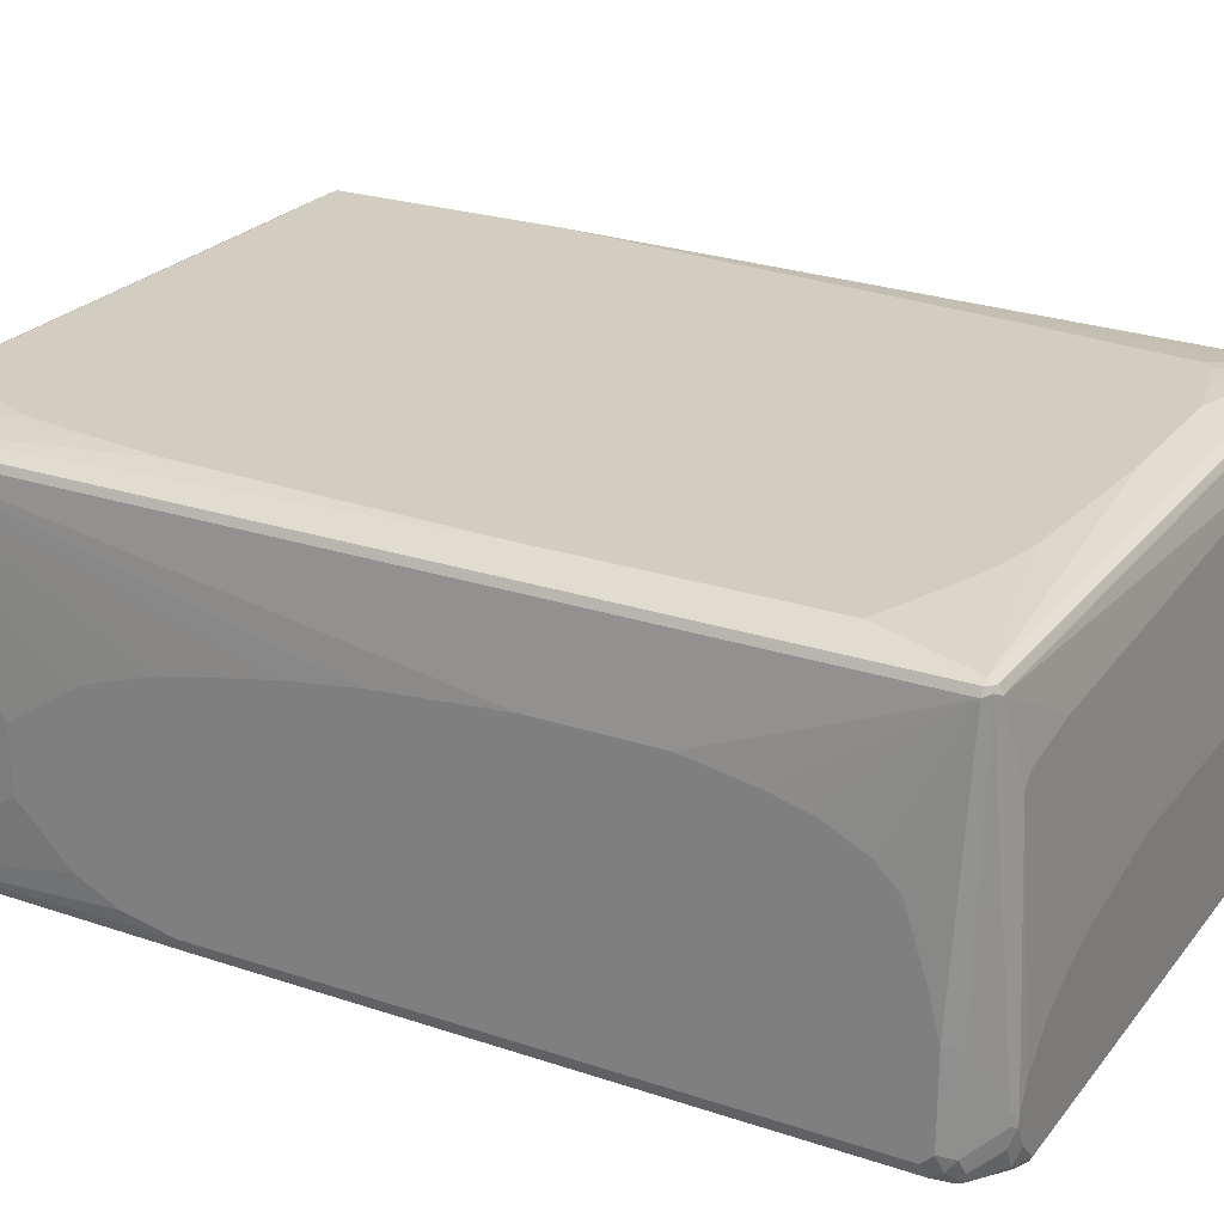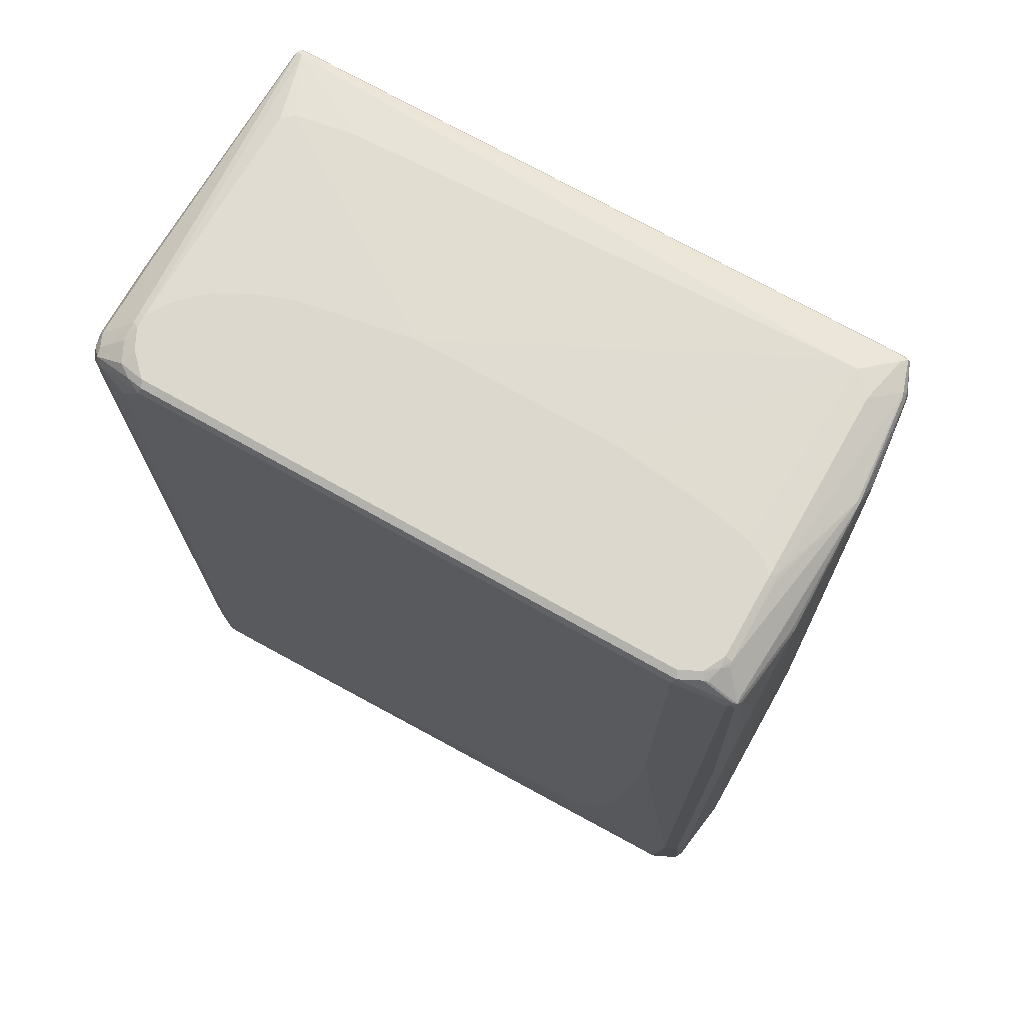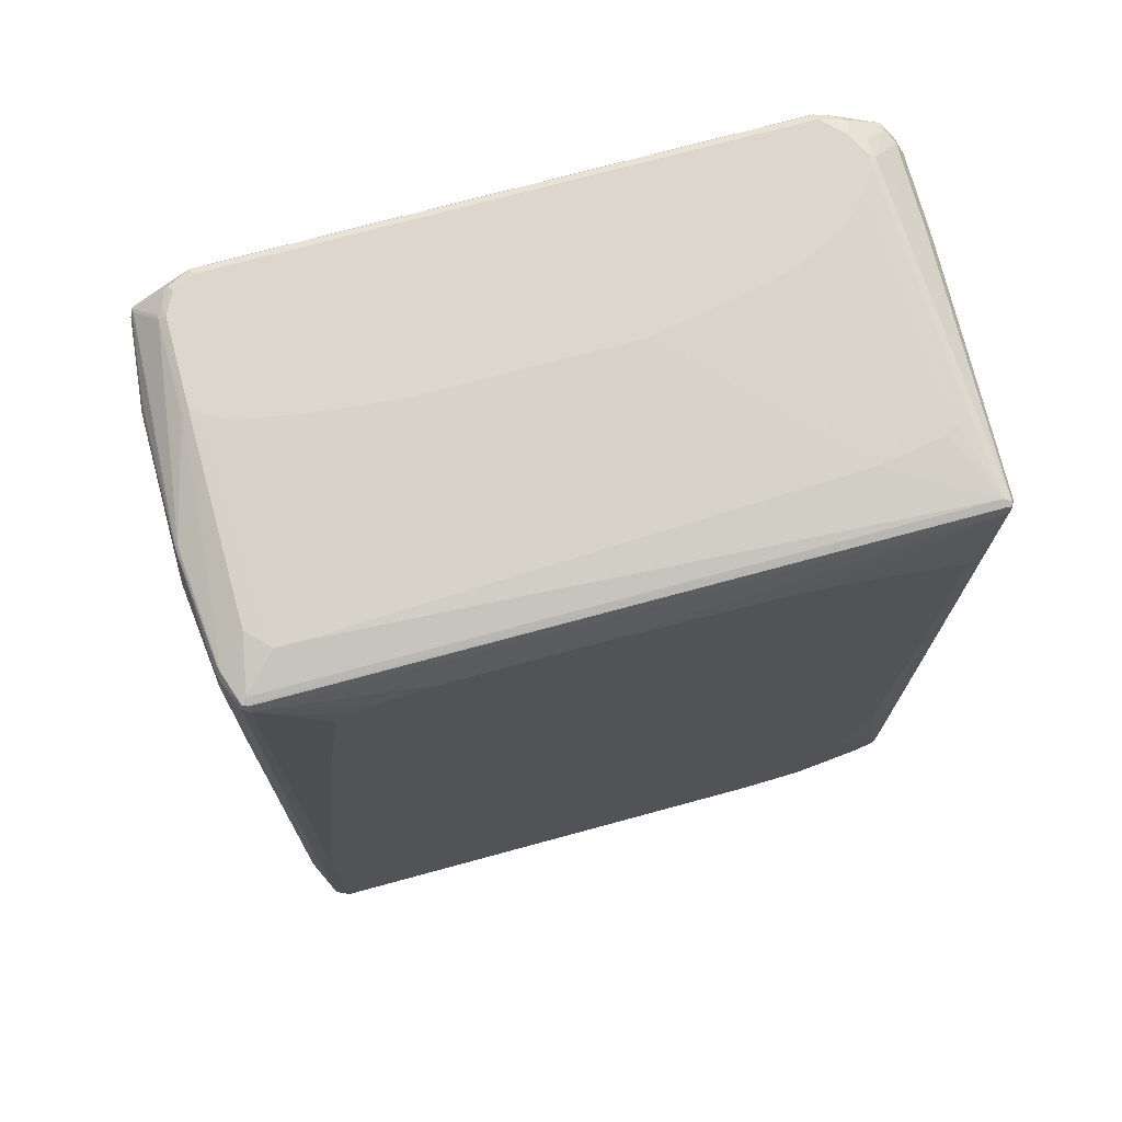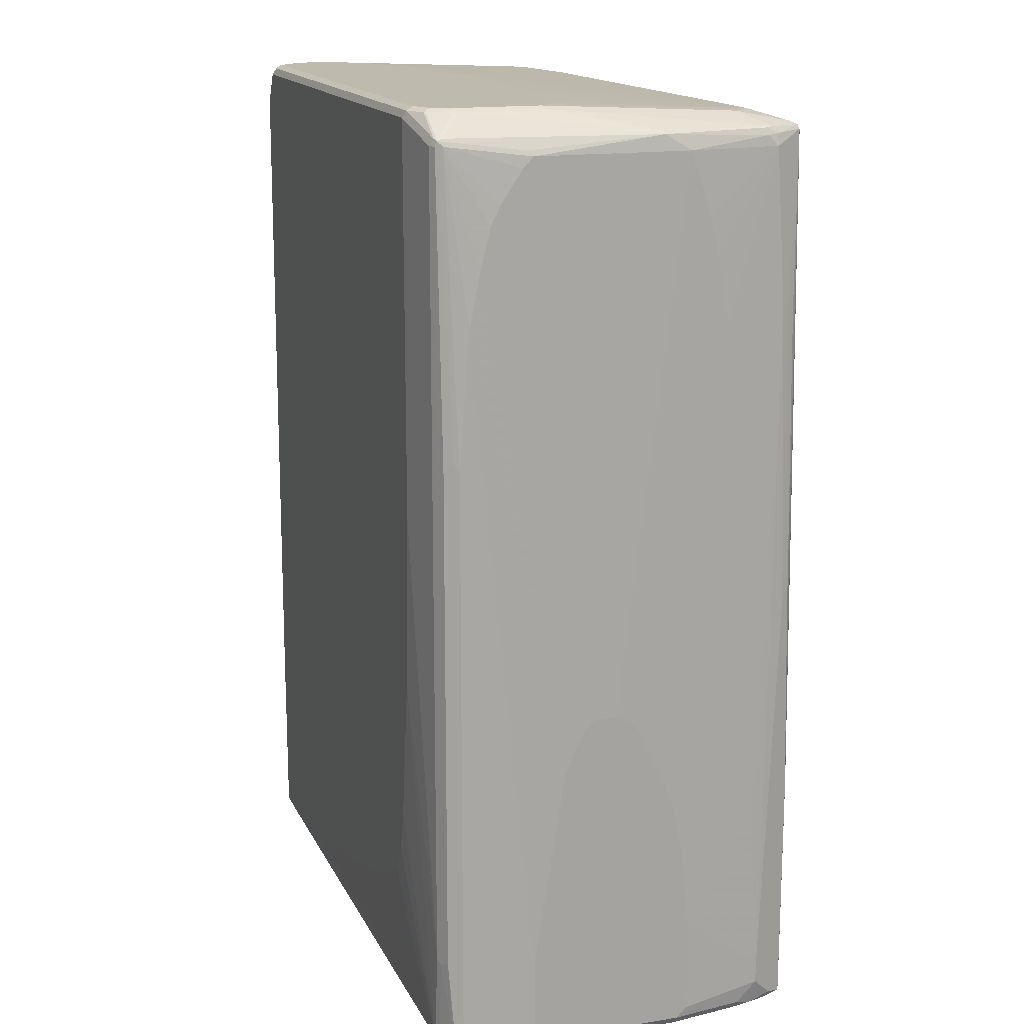
<metadata>
{"format":"obj","ext":"obj","renderer":"f3d","projection":"perspective","resolution":1024,"background":"white","views":[{"elev":24.5,"azim":118.8,"up":"+Z"},{"elev":72.4,"azim":-150.6,"up":"+Y"},{"elev":73.3,"azim":-15.2,"up":"+Y"},{"elev":15.8,"azim":-108.5,"up":"+Y"}]}
</metadata>
<code>
v 0.5768 0.7124 -0.2544
v 0.5768 0.7124 -0.1187
v 0.5768 0.6954 -0.2714
v 0.5682 0.7209 -0.2798
v 0.5654 0.735 -0.2601
v 0.5654 0.735 -0.1244
v 0.571 0.7237 -0.1131
v 0.5541 0.7406 0.294
v 0.5597 0.7293 0.2884
v 0.5768 0.6954 -0.05086
v 0.5654 0.7011 -0.294
v 0.5768 -0.2883 -0.2714
v 0.5625 0.7153 -0.2912
v 0.5513 0.7379 -0.2968
v 0.5625 0.7322 -0.2742
v 0.5541 0.7406 -0.2827
v 0.5202 0.7745 -0.2318
v 0.5202 0.7745 -0.2149
v 0.5089 0.7803 -0.2205
v 0.5428 0.7463 0.2884
v 0.5513 0.7379 0.3011
v 0.5768 0.3902 0.1526
v 0.5768 0.4919 0.1357
v 0.5768 0.5597 0.1187
v 0.5768 0.5937 0.1018
v 0.5768 0.6276 0.08481
v 0.5768 0.6615 0.05086
v 0.5541 0.7293 0.2997
v 0.5555 -0.7379 0.2968
v 0.5597 -0.7293 0.2884
v 0.5541 0.7237 -0.2997
v 0.5654 -0.2826 -0.294
v 0.5768 -0.3731 -0.2544
v 0.5597 -0.7463 -0.2884
v 0.5541 -0.7519 -0.2997
v 0.571 -0.2939 -0.2827
v 0.4806 0.7689 -0.311
v 0.5003 0.7718 -0.2968
v 0.5174 0.7718 -0.2629
v 0.5428 0.7293 -0.3053
v 0.5089 0.7803 -0.2374
v 0.4919 0.7803 -0.1866
v 0.5089 0.7632 0.1696
v -0.424 0.7632 0.2374
v -0.5089 0.7463 0.2884
v -0.5174 0.7422 0.2968
v 0.5428 0.7406 0.2997
v 0.4919 0.7632 0.1866
v 0.3901 0.7632 0.2036
v -0.5089 0.7406 0.2997
v -0.5089 0.7293 0.3053
v 0.5428 0.7293 0.3053
v 0.5768 0.2035 0.1526
v 0.5541 -0.7293 0.2997
v 0.5449 -0.7463 0.3011
v 0.5471 -0.7548 0.2968
v 0.5555 -0.7548 0.2798
v 0.5597 -0.7463 0.2714
v 0.5768 -0.5258 -0.03388
v 0.5768 -0.4241 0.03388
v 0.5768 -0.3902 0.05086
v 0.5768 -0.2883 0.08481
v 0.5768 -0.2035 0.1018
v 0.5768 -0.1187 0.1187
v 0.5768 -0 0.1357
v 0.5768 -0.4071 -0.2374
v 0.5768 -0.5258 -0.1357
v 0.5541 -0.7576 -0.2884
v 0.5513 -0.7591 -0.2968
v 0.5768 -0.441 -0.2205
v 0.5768 -0.458 -0.2036
v 0.5428 -0.7463 -0.3053
v 0.458 0.7632 -0.3223
v 0.4665 0.7718 -0.3138
v 0.458 0.7803 -0.3053
v 0.4919 0.7803 -0.2714
v 0.4919 0.7124 -0.3223
v 0.5202 -0.4297 -0.3166
v 0.5089 -0.4241 -0.3223
v 0.4411 0.7803 -0.1357
v -0.458 0.7632 0.2374
v 0.1356 0.7803 -0.05086
v -0.4919 0.7632 0.2036
v -0.5003 0.7591 0.212
v -0.5343 0.7422 0.246
v -0.5343 0.7336 0.2629
v -0.5202 0.735 0.2997
v 0.4071 0.7803 -0.1187
v 0.3732 0.7803 -0.1018
v 0.3223 0.7803 -0.08481
v -0.4411 0.3391 0.3223
v -0.4071 0.6276 0.3223
v -0.3901 0.6445 0.3223
v -0.3392 0.6615 0.3223
v -0.2544 0.6784 0.3223
v -0.5202 -0.3674 0.3166
v -0.5089 -0.3731 0.3223
v -0.03388 0.6784 0.3223
v 0.2375 0.6615 0.3223
v 0.3223 0.6445 0.3223
v 0.3732 0.6276 0.3223
v 0.5089 0.5767 0.3223
v 0.5202 0.5767 0.3166
v 0.5428 -0.7293 0.3053
v 0.528 -0.7632 0.3011
v 0.5146 -0.7745 0.2997
v 0.5216 -0.7718 0.2968
v 0.5315 -0.7689 0.2884
v 0.5541 -0.7576 0.2714
v 0.5089 -0.7519 -0.311
v 0.5174 -0.7422 -0.3138
v 0.5089 -0.7803 0.2884
v 0.5089 -0.7803 -0.2544
v 0.4919 -0.7803 -0.2714
v 0.5003 -0.7761 -0.2798
v 0.4919 -0.7689 -0.294
v 0.5202 -0.735 -0.3166
v -0.4411 0.7632 -0.3223
v 0.4523 0.7745 -0.3166
v -0.4411 0.7803 -0.3053
v 0.5089 -0.7293 -0.3223
v -0.2035 0.7803 -0.05086
v -0.3561 0.7803 -0.06783
v -0.4411 0.7803 -0.08481
v -0.4749 0.7803 -0.1018
v -0.4919 0.7803 -0.1187
v -0.5513 0.7422 0.05931
v -0.5371 0.7406 0.2374
v -0.5385 0.7315 0.2544
v -0.5003 0.7761 -0.1102
v -0.5259 0.7293 0.2884
v -0.5371 0.4637 0.2827
v -0.5315 0.4523 0.294
v -0.5371 -0.02826 0.2997
v -0.5315 -0.3787 0.311
v -0.5202 -0.7406 0.3166
v -0.5089 -0.7463 0.3223
v 0.5089 0.1526 0.3223
v 0.5202 0.1526 0.3166
v 0.4919 -0.3222 0.3223
v 0.4749 -0.458 0.3223
v 0.458 -0.5597 0.3223
v 0.3901 -0.7293 0.3223
v 0.5089 -0.7632 0.3053
v 0.294 -0.7576 0.3166
v 0.2826 -0.7689 0.311
v 0.458 -0.7519 -0.311
v 0.4495 -0.7379 -0.318
v 0.5089 -0.7406 -0.3166
v -0.4919 -0.7803 0.2884
v 0.05081 -0.7803 -0.2714
v 0.05081 -0.7689 -0.294
v -0.5259 0.7293 -0.3053
v -0.4467 0.7745 -0.3166
v -0.4411 0.1357 -0.3223
v -0.4749 0.7803 -0.2884
v 0.458 -0.7293 -0.3223
v -0.4919 0.7803 -0.2544
v -0.5032 0.7745 -0.2544
v -0.5371 0.7406 -0.2884
v -0.5555 0.7379 0.05931
v -0.5032 0.7745 -0.1187
v -0.5428 0.7293 0.2374
v -0.5428 0.7124 0.2544
v -0.5428 0.458 0.2714
v -0.5428 -0.03391 0.2884
v -0.5315 -0.7519 0.311
v -0.5174 -0.7548 0.3138
v -0.5032 -0.7576 0.3166
v 0.2884 -0.7463 0.3223
v -0.4975 -0.7689 0.311
v -0.5089 -0.7576 -0.2997
v -0.5174 -0.7548 -0.3011
v -0.5089 -0.7463 -0.3053
v -0.4919 -0.7803 0.2205
v -0.5117 -0.7661 0.3081
v -0.5146 -0.7689 0.294
v -0.5428 -0.7632 0.2205
v -0.5597 -0.7632 0.1018
v -0.3223 -0.7803 -0.2374
v -0.5089 -0.7632 -0.2884
v -0.5371 0.7293 -0.2997
v -0.5315 0.7406 -0.2997
v -0.5259 -0.5937 -0.3053
v -0.4806 0.7745 -0.2997
v -0.424 -0.1526 -0.3223
v -0.494 0.7761 -0.2714
v 0.2544 -0.6954 -0.3223
v -0.5046 0.7718 -0.2629
v -0.5385 0.7379 -0.2968
v -0.5555 0.7209 -0.1611
v -0.5597 0.7124 -0.1526
v -0.5597 0.7124 0.1018
v -0.5597 0.6106 0.1357
v -0.5597 0.5428 0.1526
v -0.5597 0.441 0.1696
v -0.5597 0.2713 0.1866
v -0.5597 0.05087 0.2036
v -0.5597 -0.3902 0.2374
v -0.5597 -0.6784 0.2544
v -0.5484 -0.6841 0.2771
v -0.5428 -0.7463 0.2884
v -0.5343 -0.7548 0.2968
v -0.523 -0.7605 0.3025
v -0.5259 -0.7591 -0.2905
v -0.5513 -0.7548 -0.2841
v -0.5343 -0.6022 -0.3011
v -0.3901 -0.3902 -0.3223
v -0.3732 -0.458 -0.3223
v -0.3392 -0.5089 -0.3223
v -0.2544 -0.5597 -0.3223
v -0.2035 -0.5767 -0.3223
v -0.03388 -0.6276 -0.3223
v -0.4749 -0.7803 0.08481
v -0.5597 -0.7632 -0.1526
v -0.5259 -0.7632 0.2884
v -0.5513 -0.7548 0.246
v -0.5541 -0.7576 0.2149
v -0.571 -0.7576 0.0961
v -0.3732 -0.7803 -0.2205
v -0.5428 -0.7632 -0.2714
v -0.5484 0.2374 -0.294
v -0.4877 0.7718 -0.2968
v -0.5484 -0.5937 -0.294
v -0.5555 0.246 -0.2798
v -0.5428 0.7293 -0.2884
v -0.5597 0.6954 -0.1696
v -0.5768 -0.1865 -0.05086
v -0.5768 -0.1865 -0.01691
v -0.5768 -0.2035 0.01691
v -0.5768 -0.3052 0.06783
v -0.5768 -0.3561 0.08481
v -0.5768 -0.4241 0.1018
v -0.5768 -0.5767 0.1187
v -0.5597 -0.7124 0.2544
v -0.5484 -0.718 0.2771
v -0.5513 -0.7379 0.2629
v -0.5371 -0.7576 0.2827
v -0.5541 -0.7576 -0.2771
v -0.5597 -0.7463 -0.2714
v -0.5541 -0.7463 -0.2827
v -0.458 -0.7803 -0.03388
v -0.571 -0.7576 -0.1583
v -0.5569 -0.7435 0.2346
v -0.5597 -0.7463 0.2205
v -0.5768 -0.7463 0.1018
v -0.5682 -0.7548 0.1272
v -0.3901 -0.7803 -0.2036
v -0.4071 -0.7803 -0.1866
v -0.4411 -0.7803 -0.1187
v -0.5597 0.2374 -0.2714
v -0.5597 0.5428 -0.2374
v -0.5597 0.6106 -0.2205
v -0.5597 0.6445 -0.2036
v -0.5597 0.458 -0.2544
v -0.5768 -0.2035 -0.06783
v -0.5768 -0.7293 0.1187
v -0.5569 -0.7266 0.2516
v -0.5768 -0.7463 -0.1526
v -0.5768 -0.5937 -0.1526
v -0.5768 -0.2713 -0.1018
f 1 2 10
f 153 182 183
f 151 172 152
f 151 181 172
f 151 180 181
f 150 215 175
f 150 179 215
f 150 178 179
f 150 177 178
f 150 176 177
f 150 171 176
f 148 174 157
f 148 173 174
f 147 152 172
f 153 183 154
f 147 173 148
f 145 171 146
f 145 169 171
f 144 170 145
f 143 170 144
f 137 145 170
f 137 169 145
f 137 168 169
f 137 167 168
f 136 167 137
f 134 167 135
f 134 202 167
f 134 236 202
f 134 201 236
f 147 172 173
f 134 166 201
f 153 184 224
f 153 222 182
f 167 204 176
f 167 203 204
f 167 202 203
f 166 200 201
f 165 200 166
f 165 199 200
f 164 199 165
f 164 198 199
f 164 197 198
f 164 196 197
f 164 195 196
f 164 194 195
f 164 193 194
f 153 224 222
f 163 193 164
f 161 192 193
f 161 191 192
f 161 190 191
f 160 189 190
f 160 190 161
f 159 189 160
f 159 187 189
f 158 187 159
f 157 174 188
f 156 185 187
f 156 187 158
f 155 186 184
f 154 183 185
f 161 193 163
f 132 134 133
f 132 166 134
f 132 165 166
f 112 150 175
f 112 171 150
f 112 146 171
f 111 121 117
f 111 149 121
f 110 152 147
f 110 116 152
f 110 149 111
f 110 148 149
f 110 147 148
f 108 112 109
f 107 112 108
f 106 112 107
f 112 175 214
f 106 146 112
f 106 144 145
f 105 144 106
f 104 138 140
f 104 139 138
f 104 143 144
f 104 142 143
f 104 141 142
f 104 140 141
f 102 139 103
f 102 138 139
f 96 137 97
f 96 136 137
f 96 167 136
f 106 145 146
f 112 214 242
f 112 242 250
f 112 250 249
f 131 164 165
f 130 159 162
f 130 158 159
f 129 164 131
f 129 163 164
f 128 163 129
f 128 161 163
f 127 162 159
f 127 130 162
f 127 161 128
f 127 160 161
f 127 159 160
f 126 158 130
f 121 148 157
f 121 149 148
f 120 185 156
f 120 154 185
f 118 184 153
f 118 155 184
f 118 153 154
f 115 151 152
f 115 152 116
f 114 151 115
f 112 114 113
f 112 151 114
f 112 180 151
f 112 220 180
f 112 248 220
f 112 249 248
f 167 176 168
f 168 176 171
f 168 171 169
f 172 181 205
f 224 241 225
f 222 224 225
f 221 250 242
f 221 249 250
f 221 248 249
f 220 248 221
f 219 259 243
f 219 246 259
f 219 247 246
f 217 219 218
f 217 247 219
f 217 246 247
f 217 245 246
f 225 251 226
f 217 244 245
f 217 237 258
f 216 238 217
f 215 239 221
f 215 243 239
f 214 221 242
f 214 215 221
f 206 224 207
f 206 241 224
f 206 240 241
f 206 239 240
f 205 221 239
f 205 239 206
f 203 216 204
f 217 258 244
f 225 241 240
f 225 240 251
f 226 252 253
f 253 261 254
f 252 261 253
f 252 255 261
f 251 260 255
f 240 260 251
f 240 259 260
f 239 259 240
f 239 243 259
f 235 244 258
f 235 245 244
f 235 246 245
f 235 257 246
f 235 258 237
f 228 230 229
f 228 231 230
f 228 232 231
f 228 233 232
f 228 234 233
f 228 257 234
f 228 246 257
f 228 259 246
f 228 260 259
f 228 261 260
f 228 256 261
f 227 254 256
f 226 255 252
f 226 251 255
f 226 254 227
f 226 253 254
f 203 238 216
f 96 135 167
f 203 217 238
f 202 236 235
f 182 222 190
f 182 190 183
f 181 220 221
f 181 221 205
f 180 220 181
f 179 243 215
f 179 219 243
f 179 218 219
f 178 218 179
f 178 217 218
f 177 217 178
f 177 216 217
f 176 216 177
f 183 190 223
f 176 204 216
f 174 213 188
f 174 212 213
f 174 211 212
f 174 210 211
f 174 209 210
f 174 208 209
f 174 186 208
f 174 184 186
f 173 205 206
f 173 184 174
f 173 207 184
f 173 206 207
f 172 205 173
f 175 215 214
f 183 223 185
f 184 207 224
f 185 223 187
f 202 217 203
f 202 237 217
f 200 236 201
f 200 235 236
f 200 257 235
f 200 234 257
f 199 234 200
f 198 234 199
f 197 234 198
f 196 234 197
f 196 233 234
f 195 233 196
f 195 232 233
f 194 232 195
f 193 232 194
f 193 231 232
f 193 230 231
f 193 229 230
f 192 229 193
f 192 228 229
f 192 256 228
f 192 227 256
f 192 226 227
f 191 226 192
f 190 226 191
f 190 225 226
f 190 222 225
f 187 190 189
f 187 223 190
f 202 235 237
f 91 93 92
f 91 94 93
f 91 95 94
f 19 80 42
f 19 88 80
f 19 89 88
f 19 90 89
f 19 82 90
f 19 122 82
f 19 123 122
f 19 124 123
f 19 125 124
f 19 126 125
f 19 158 126
f 19 156 158
f 19 120 156
f 19 42 43
f 19 75 120
f 19 41 76
f 17 19 18
f 17 41 19
f 17 39 41
f 16 39 17
f 14 40 37
f 14 31 40
f 14 39 16
f 14 38 39
f 14 37 38
f 13 31 14
f 12 36 32
f 12 35 36
f 19 76 75
f 19 43 20
f 20 44 81
f 20 81 45
f 34 67 59
f 33 66 34
f 32 36 35
f 30 65 53
f 30 64 65
f 30 63 64
f 30 62 63
f 30 61 62
f 30 60 61
f 30 59 60
f 30 58 59
f 29 58 30
f 29 57 58
f 29 56 57
f 29 55 56
f 29 54 55
f 28 54 29
f 28 104 54
f 28 52 104
f 21 52 28
f 21 51 52
f 21 50 51
f 21 47 50
f 20 49 44
f 20 48 49
f 20 43 48
f 20 47 21
f 20 46 47
f 20 45 46
f 12 34 35
f 34 59 58
f 12 33 34
f 11 72 40
f 2 8 9
f 2 7 8
f 2 6 7
f 1 6 2
f 1 5 6
f 1 4 5
f 1 3 4
f 1 12 3
f 1 33 12
f 1 66 33
f 1 70 66
f 1 71 70
f 1 67 71
f 2 9 10
f 1 59 67
f 1 61 60
f 1 62 61
f 1 63 62
f 1 64 63
f 1 65 64
f 1 53 65
f 1 22 53
f 1 23 22
f 1 24 23
f 1 25 24
f 1 26 25
f 1 27 26
f 1 10 27
f 1 60 59
f 3 11 4
f 3 12 32
f 3 32 11
f 11 35 72
f 11 32 35
f 11 31 13
f 9 53 22
f 9 30 53
f 9 29 30
f 9 28 29
f 9 21 28
f 9 27 10
f 9 26 27
f 9 25 26
f 9 24 25
f 9 23 24
f 9 22 23
f 8 21 9
f 8 20 21
f 8 19 20
f 8 18 19
f 6 8 7
f 6 18 8
f 5 18 6
f 5 17 18
f 5 16 17
f 5 14 16
f 5 15 14
f 4 15 5
f 4 14 15
f 4 13 14
f 4 11 13
f 11 40 31
f 254 261 256
f 34 58 57
f 34 68 69
f 78 121 79
f 78 117 121
f 75 154 120
f 75 119 154
f 74 119 75
f 73 155 118
f 73 186 155
f 73 208 186
f 73 209 208
f 73 210 209
f 73 211 210
f 73 212 211
f 73 213 212
f 81 122 123
f 73 188 213
f 73 121 157
f 73 79 121
f 73 77 79
f 73 119 74
f 73 154 119
f 73 118 154
f 72 111 117
f 69 116 110
f 69 115 116
f 69 114 115
f 69 113 114
f 69 112 113
f 69 109 112
f 73 157 188
f 81 123 124
f 81 124 125
f 81 125 126
f 91 98 95
f 91 99 98
f 91 100 99
f 91 101 100
f 91 102 101
f 91 138 102
f 91 140 138
f 91 141 140
f 91 142 141
f 91 143 142
f 91 170 143
f 91 137 170
f 91 97 137
f 87 135 96
f 87 134 135
f 87 133 134
f 87 132 133
f 87 165 132
f 87 131 165
f 87 129 131
f 86 129 87
f 85 130 127
f 85 126 130
f 85 129 86
f 85 128 129
f 85 127 128
f 84 126 85
f 83 126 84
f 81 126 83
f 69 111 72
f 34 57 68
f 69 110 111
f 57 108 109
f 46 86 87
f 46 85 86
f 46 84 85
f 45 84 46
f 45 83 84
f 45 81 83
f 44 122 81
f 44 82 122
f 44 49 82
f 43 80 48
f 42 80 43
f 40 79 77
f 40 78 79
f 46 87 51
f 40 117 78
f 40 77 73
f 39 76 41
f 38 76 39
f 38 75 76
f 38 74 75
f 37 40 73
f 37 74 38
f 37 73 74
f 35 69 72
f 34 71 67
f 34 70 71
f 34 66 70
f 34 69 35
f 40 72 117
f 46 51 50
f 46 50 47
f 48 80 88
f 57 109 68
f 56 108 57
f 56 107 108
f 56 106 107
f 56 105 106
f 55 144 105
f 55 104 144
f 55 105 56
f 54 104 55
f 52 139 104
f 52 103 139
f 52 102 103
f 52 101 102
f 52 100 101
f 52 99 100
f 52 98 99
f 51 97 91
f 51 96 97
f 51 87 96
f 51 98 52
f 51 95 98
f 51 94 95
f 51 93 94
f 51 92 93
f 51 91 92
f 48 82 49
f 48 90 82
f 48 89 90
f 48 88 89
f 68 109 69
f 255 260 261

</code>
